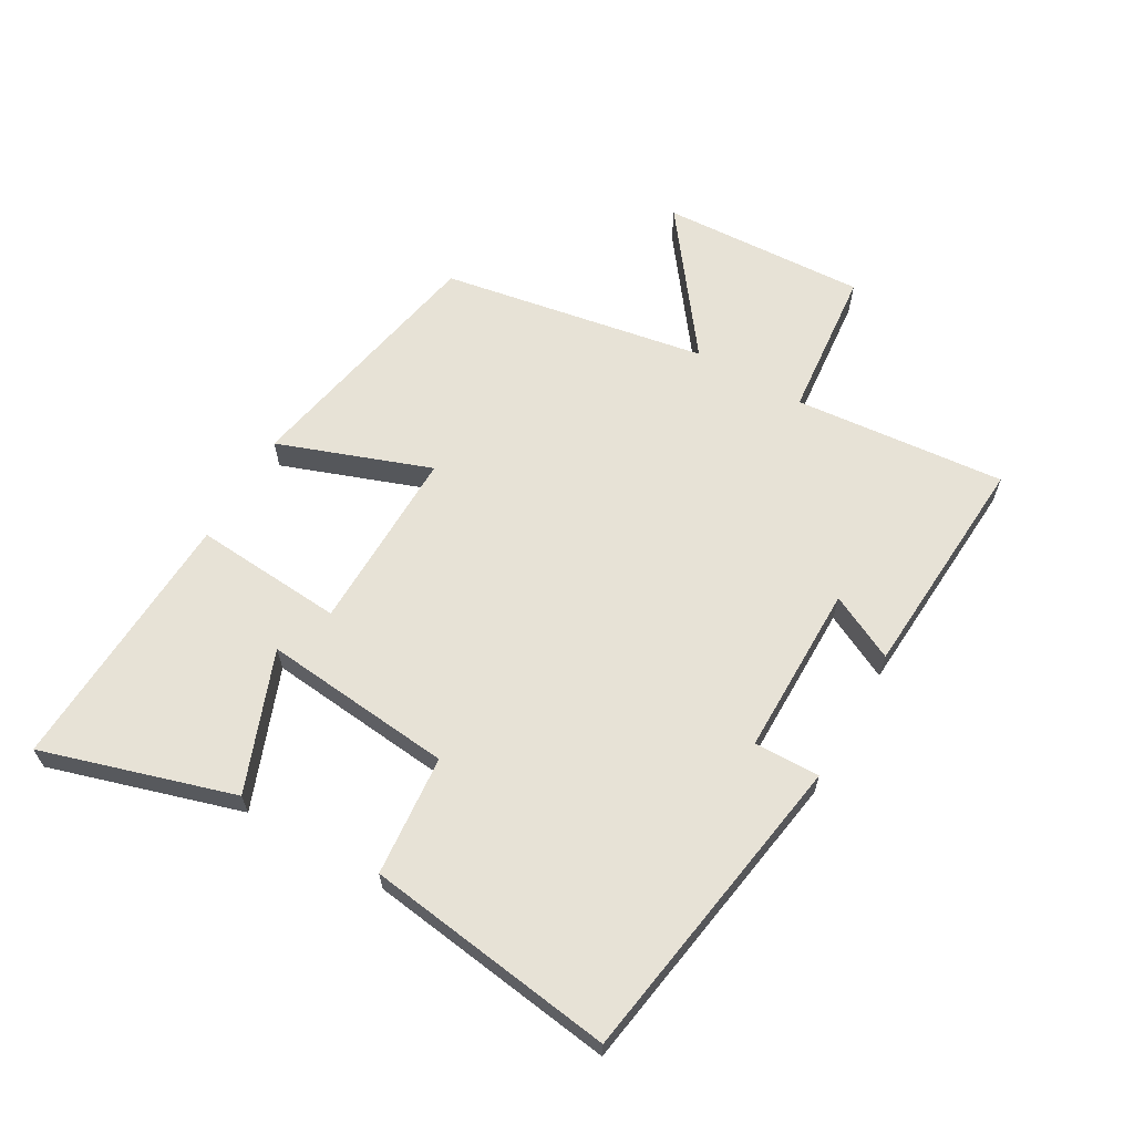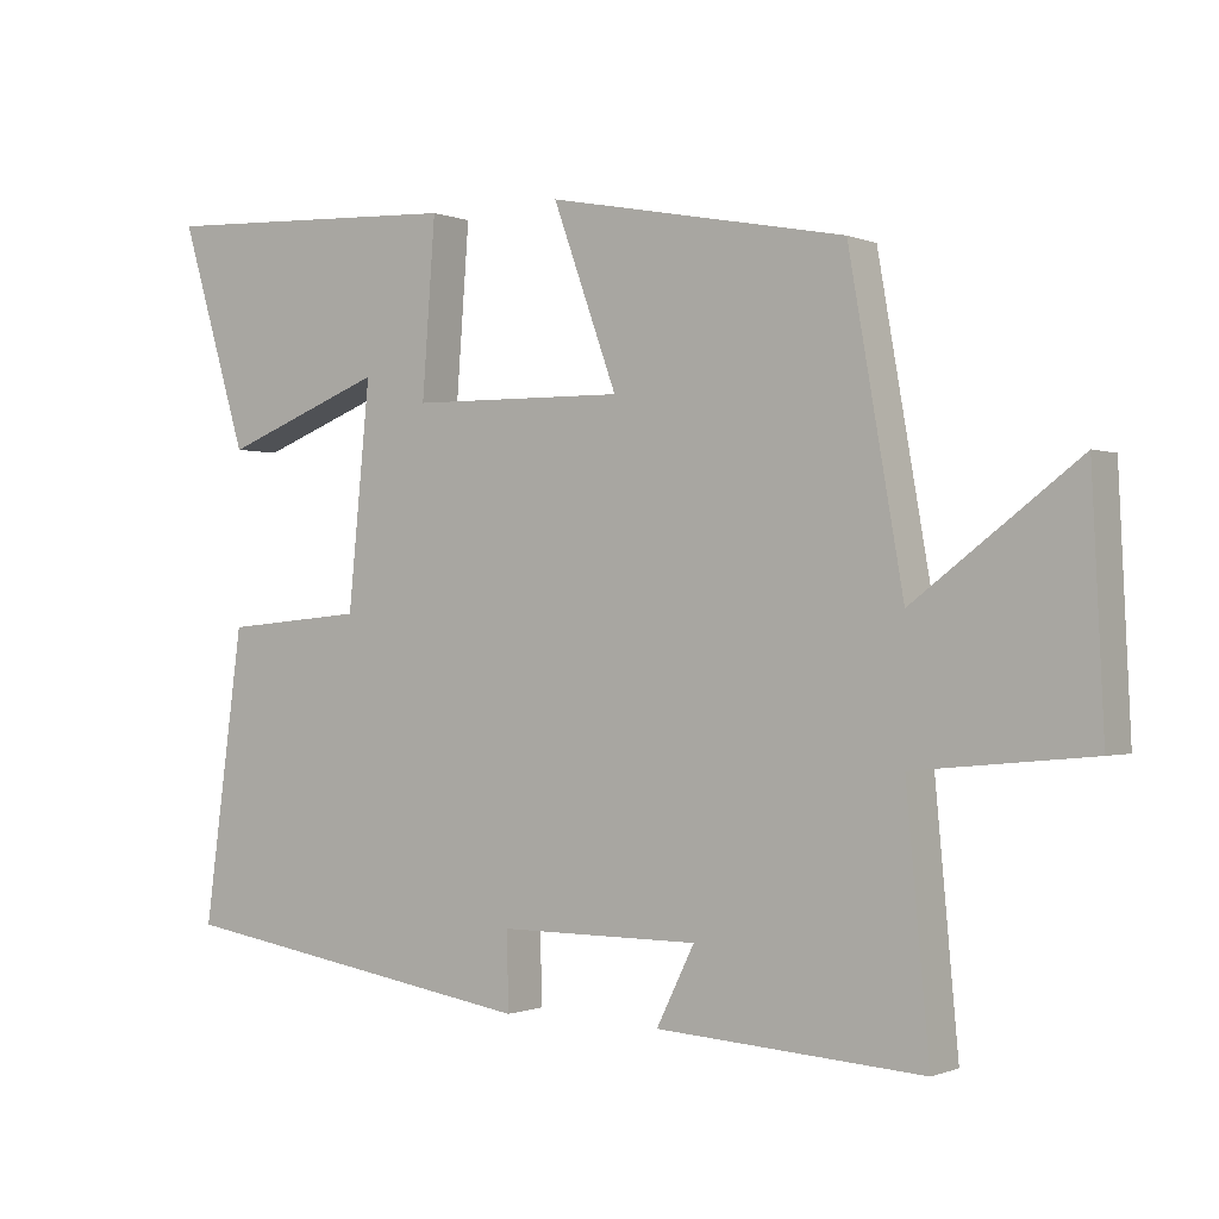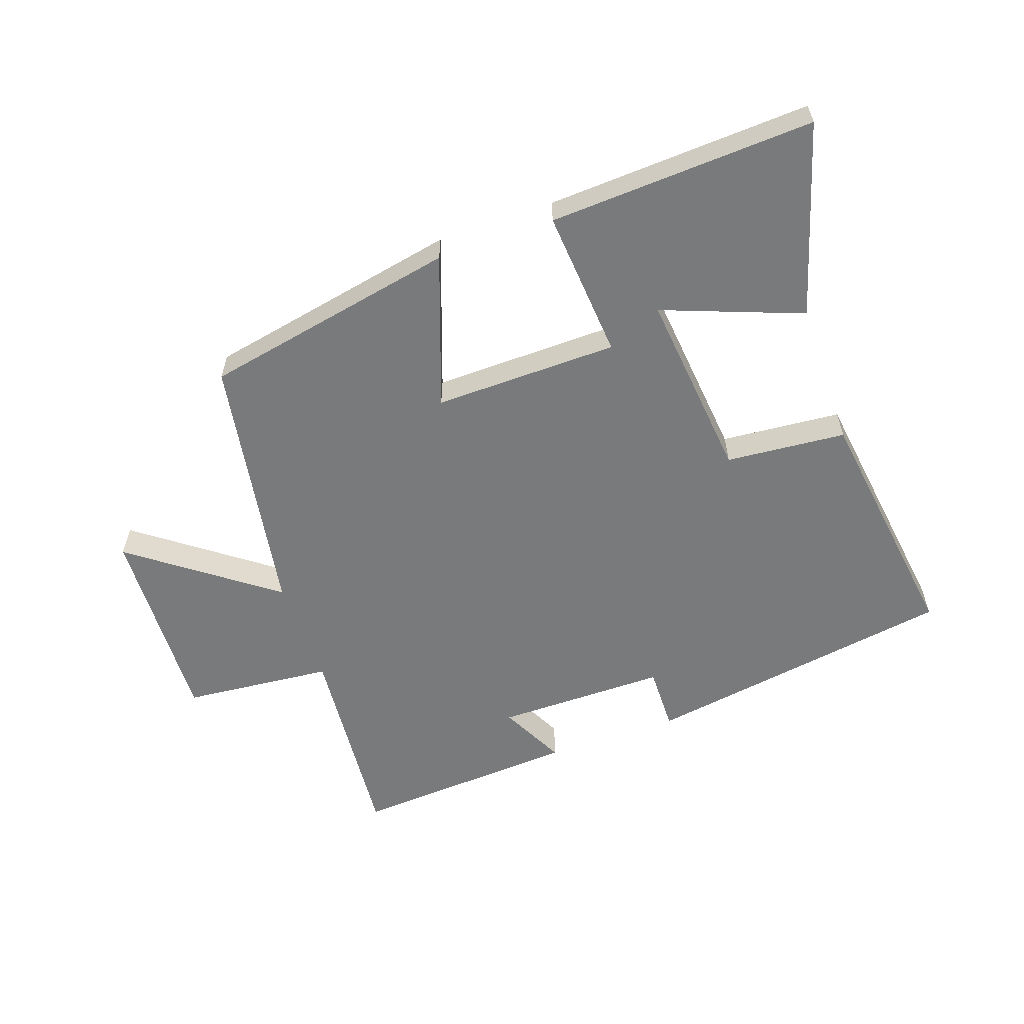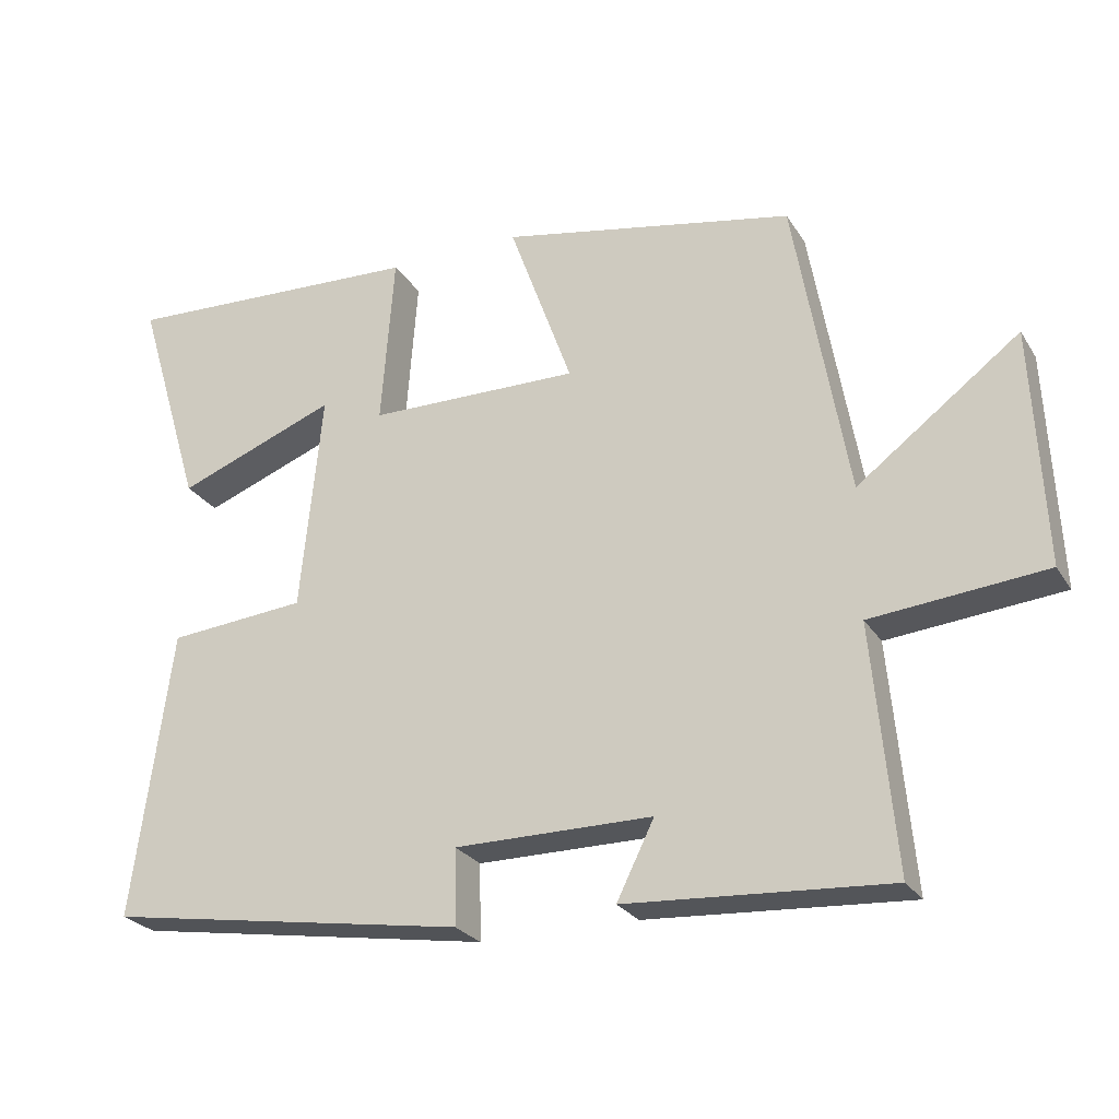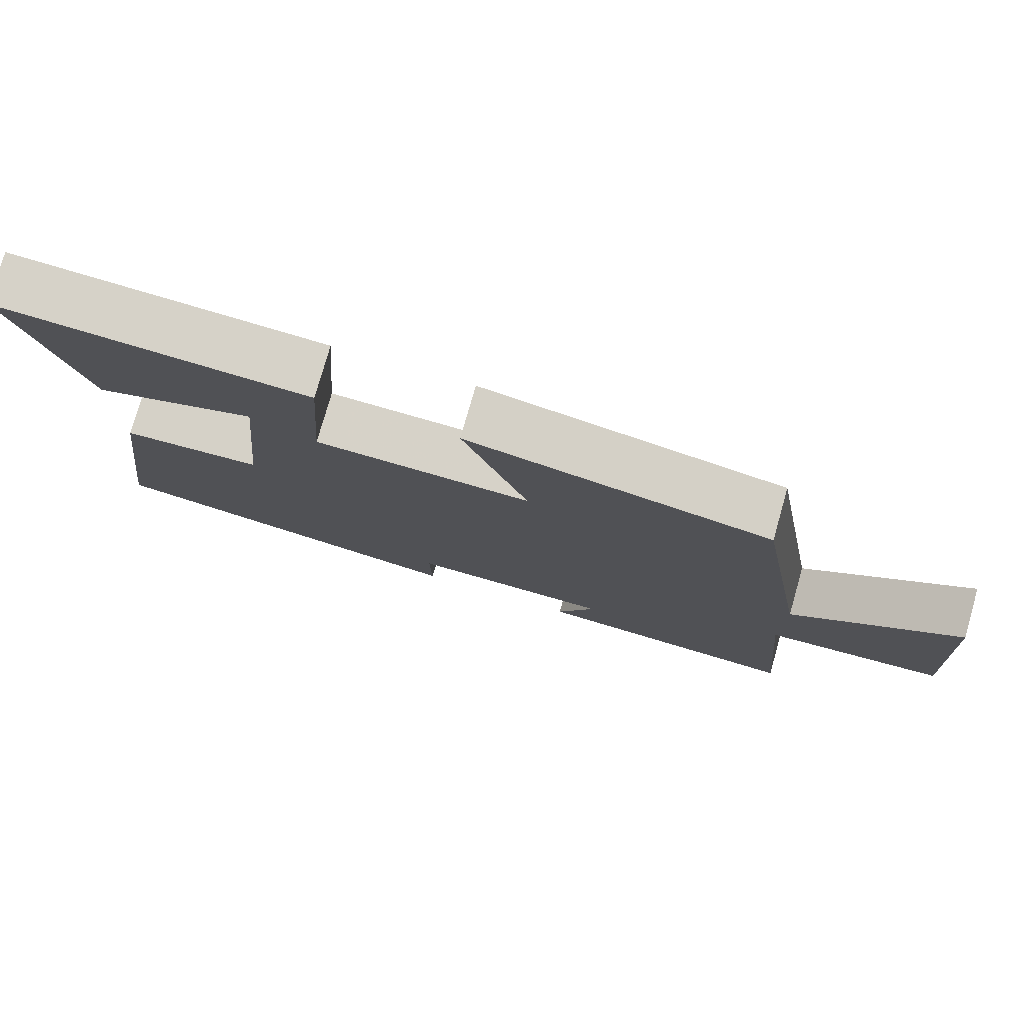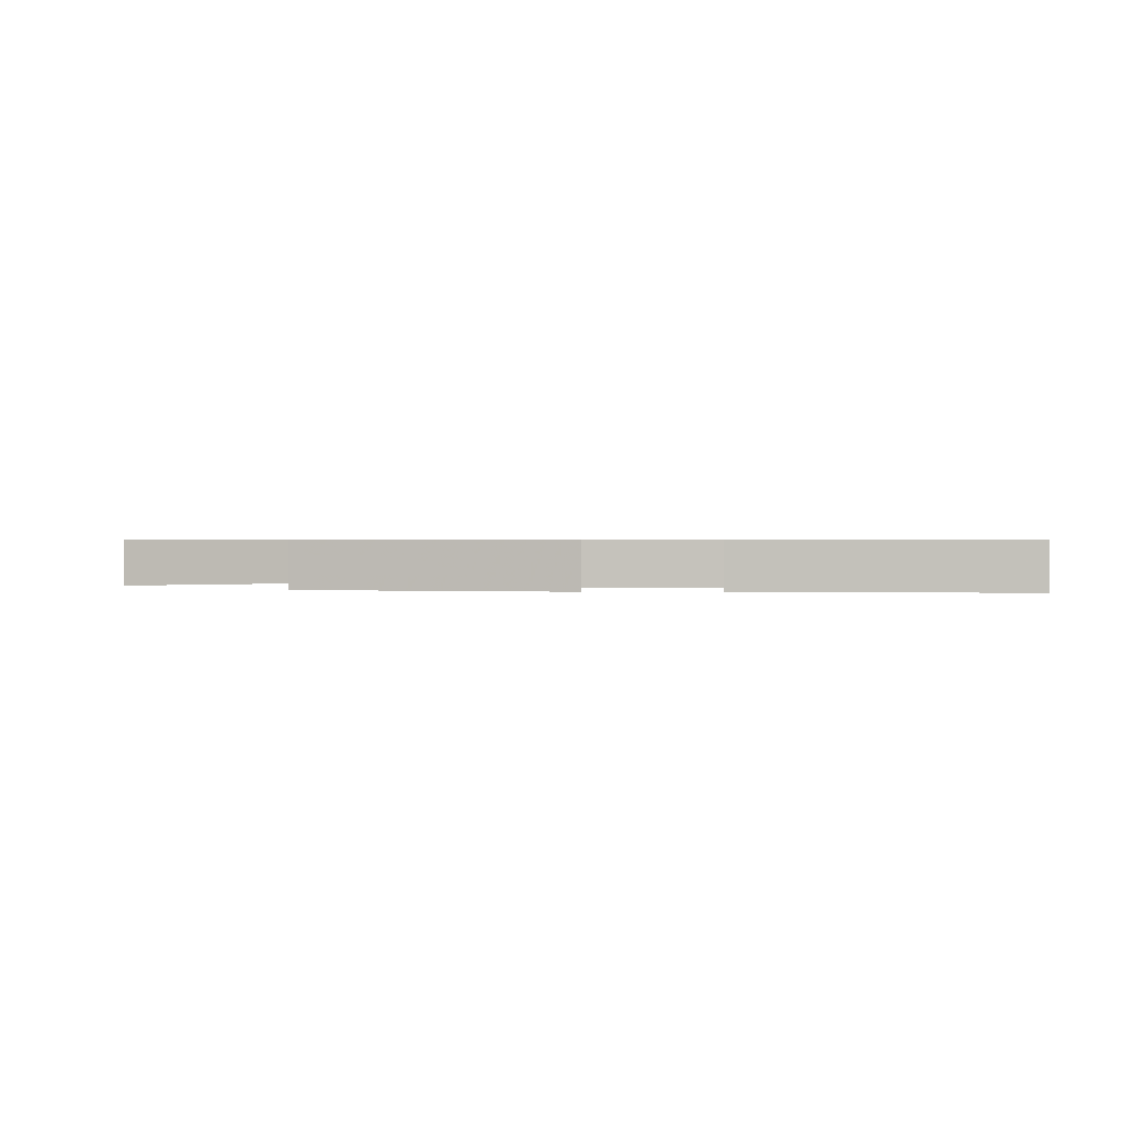
<metadata>
{"format":"obj","ext":"obj","renderer":"f3d","projection":"perspective","resolution":1024,"background":"white","views":[{"elev":63.2,"azim":119.9,"up":"+Y"},{"elev":-0.6,"azim":-145.4,"up":"+Z"},{"elev":-58.0,"azim":19.5,"up":"+Y"},{"elev":-25.6,"azim":-154.9,"up":"+Z"},{"elev":77.5,"azim":-164.1,"up":"+Z"},{"elev":0.6,"azim":3.4,"up":"+Y"}]}
</metadata>
<code>
v 0.592 0.07 0.52
v 0.5 0.07 0.214
v 0.278 0.07 0.299
v 0.308 0.07 -0.005
v 0.5 0.07 -0.022
v 0.554 0.07 -0.42
v 0.053 0.07 -0.5
v 0.055 0.07 -0.395
v -0.219 0.07 -0.395
v -0.167 0.07 -0.5
v -0.531 0.07 -0.523
v -0.5 0.07 -0.185
v -0.741 0.07 -0.162
v -0.725 0.07 0.166
v -0.5 0.07 -0.003
v -0.426 0.07 0.421
v -0.018 0.07 0.5
v -0.106 0.07 0.257
v 0.188 0.07 0.261
v 0.17 0.07 0.5
v 0.592 0 0.52
v 0.5 0 0.214
v 0.278 0 0.299
v 0.308 0 -0.005
v 0.5 0 -0.022
v 0.554 0 -0.42
v 0.053 0 -0.5
v 0.055 0 -0.395
v -0.219 0 -0.395
v -0.167 0 -0.5
v -0.531 0 -0.523
v -0.5 0 -0.185
v -0.741 0 -0.162
v -0.725 0 0.166
v -0.5 0 -0.003
v -0.426 0 0.421
v -0.018 0 0.5
v -0.106 0 0.257
v 0.188 0 0.261
v 0.17 0 0.5
f 19 20 1
f 15 16 17 18
f 15 18 19
f 12 13 14 15
f 12 15 19
f 9 10 11 12
f 8 9 12 19
f 4 5 6 7
f 3 4 7 8
f 1 2 3
f 19 1 3
f 3 8 19
f 21 40 39
f 38 37 36 35
f 39 38 35
f 35 34 33 32
f 39 35 32
f 32 31 30 29
f 39 32 29 28
f 27 26 25 24
f 28 27 24 23
f 23 22 21
f 23 21 39
f 39 28 23
f 1 21 22 2
f 2 22 23 3
f 3 23 24 4
f 4 24 25 5
f 5 25 26 6
f 6 26 27 7
f 7 27 28 8
f 8 28 29 9
f 9 29 30 10
f 10 30 31 11
f 11 31 32 12
f 12 32 33 13
f 13 33 34 14
f 14 34 35 15
f 15 35 36 16
f 16 36 37 17
f 17 37 38 18
f 18 38 39 19
f 19 39 40 20
f 20 40 21 1

</code>
